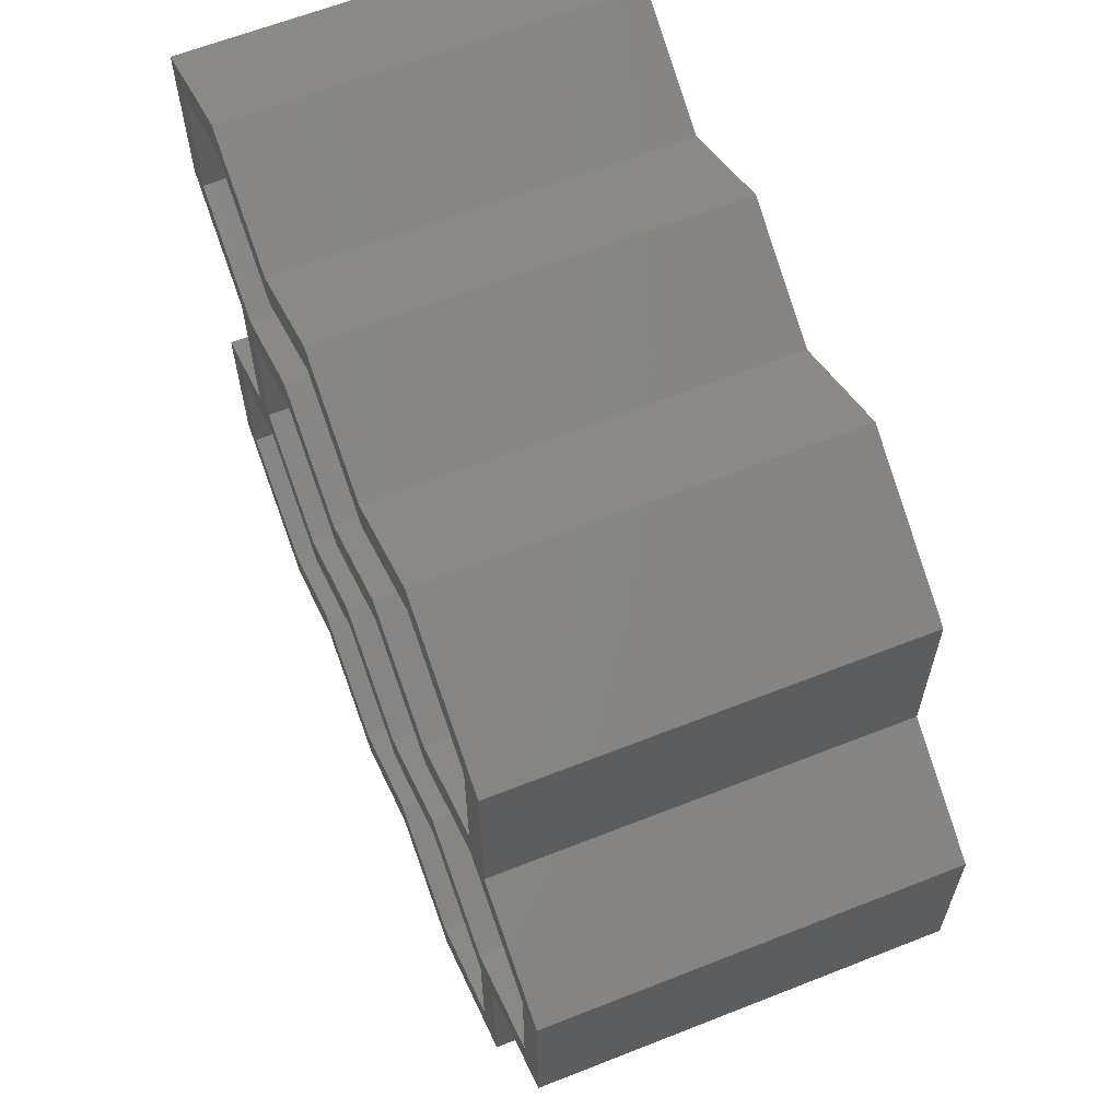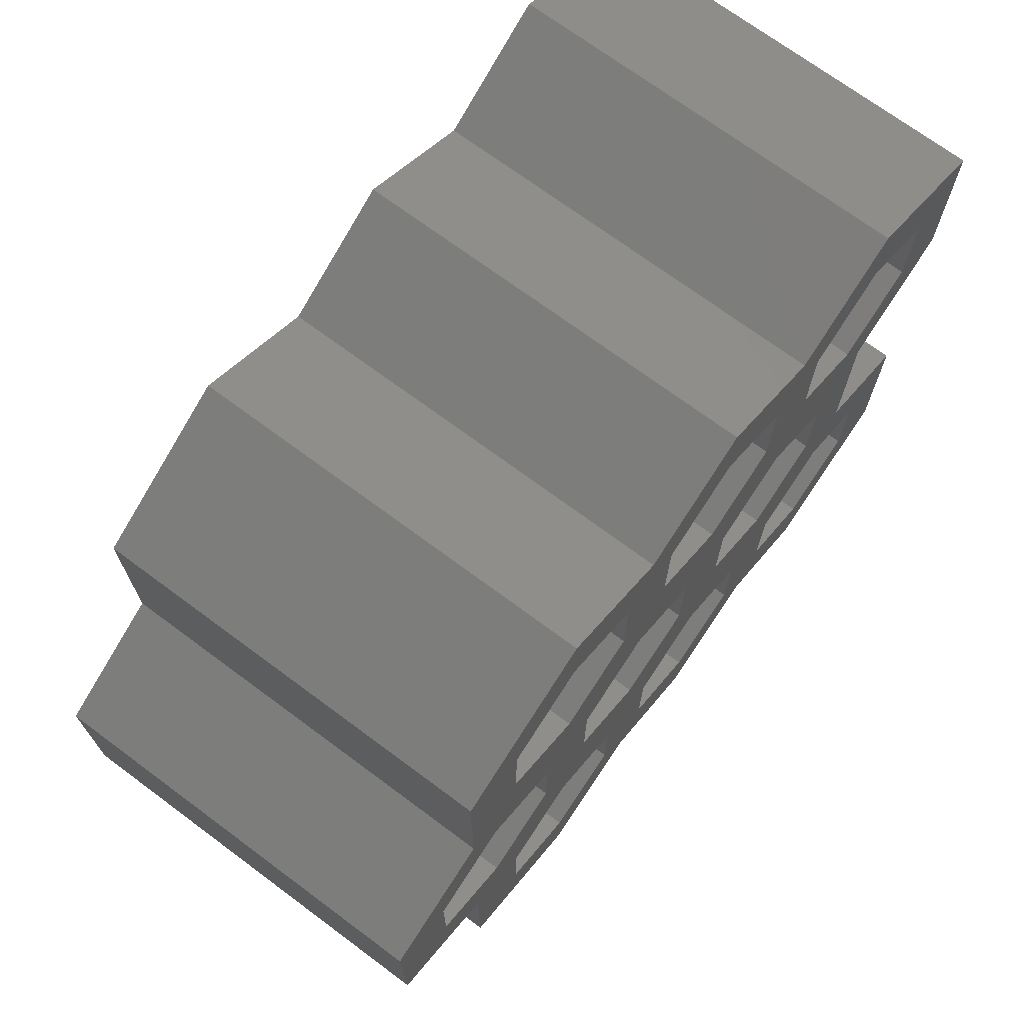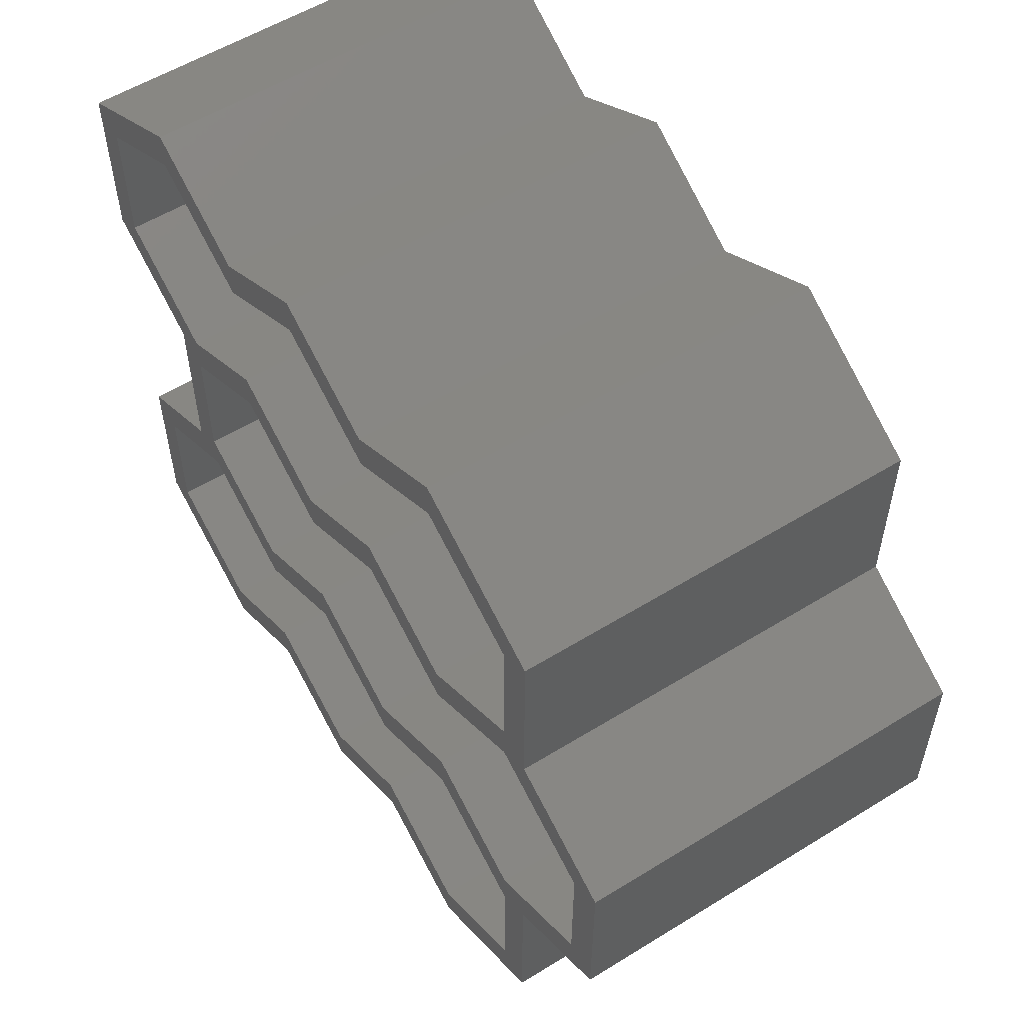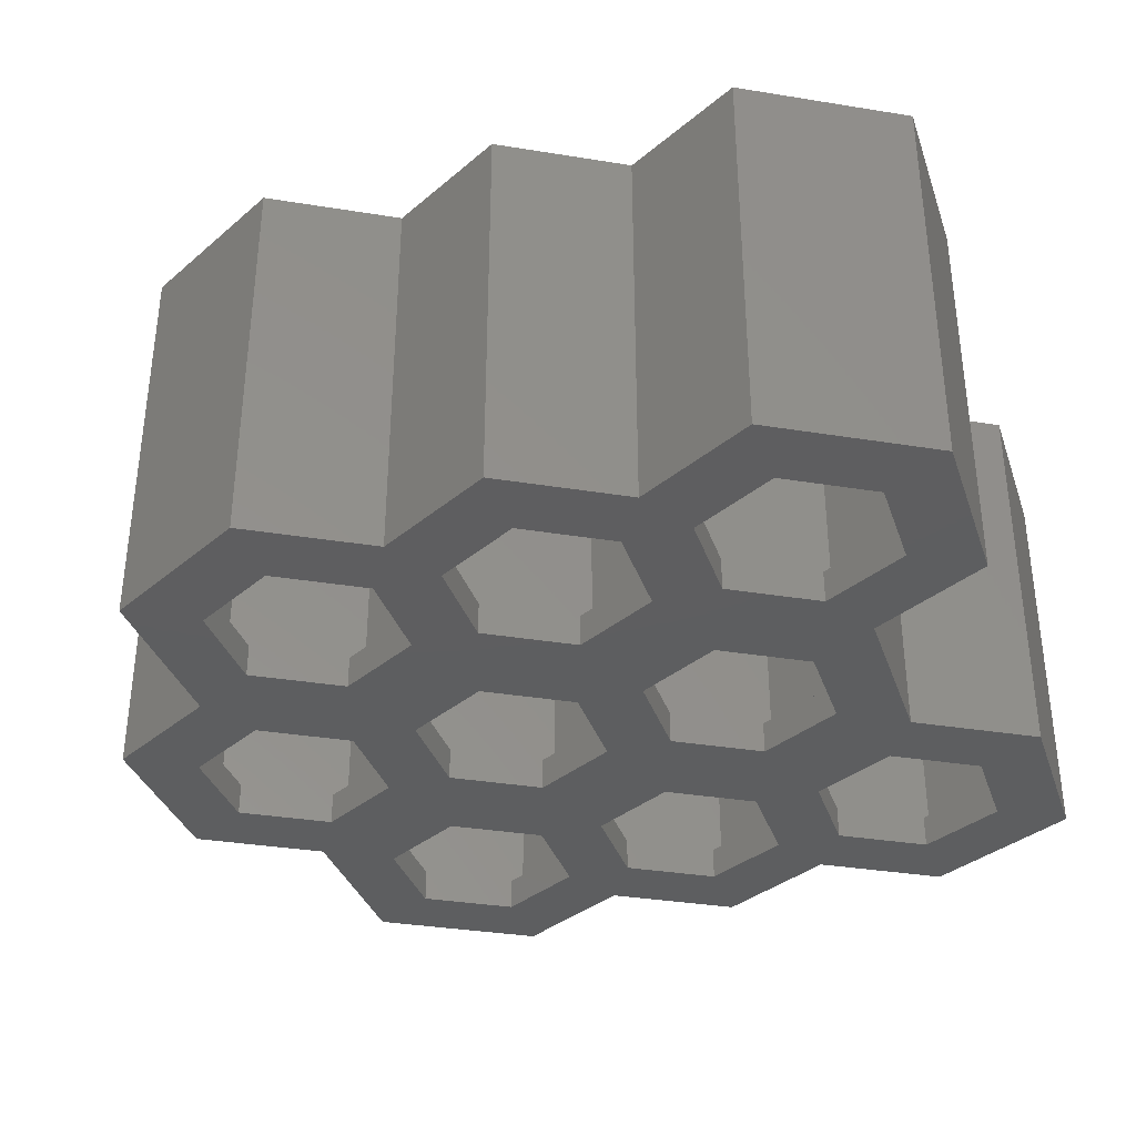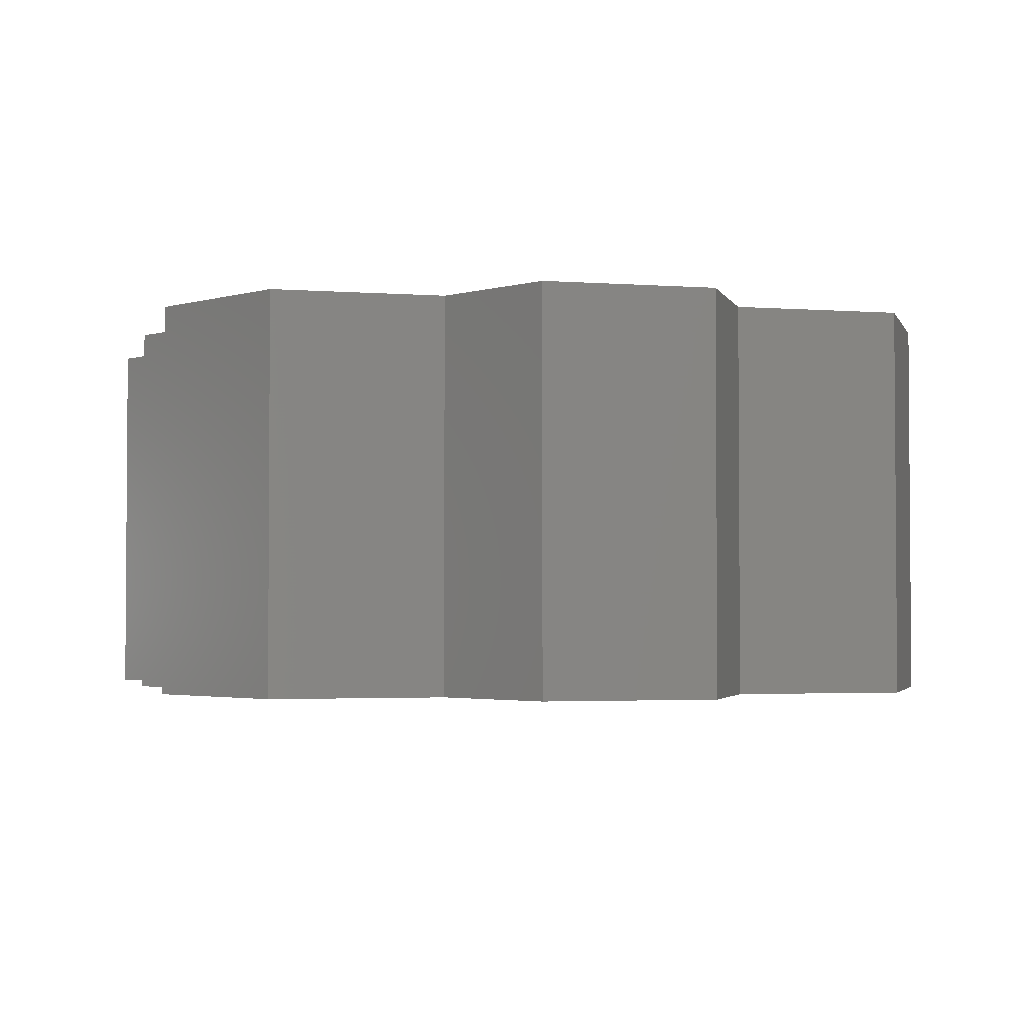
<metadata>
{"format":"stl","ext":"stl","renderer":"f3d","projection":"perspective","resolution":1024,"background":"white","views":[{"elev":62.9,"azim":68.2,"up":"+Y"},{"elev":71.5,"azim":126.6,"up":"+Y"},{"elev":56.0,"azim":57.1,"up":"+Y"},{"elev":-35.3,"azim":-162.1,"up":"+Z"},{"elev":-2.6,"azim":75.3,"up":"+Z"}]}
</metadata>
<code>
# stl→obj: 236 verts, 504 faces
v -4.55 -2.627 0
v -4.55 2.627 12
v -4.55 2.627 0
v -4.55 -2.627 12
v -1 4.677 0
v -1 4.677 12
v 14.2 4.099 12
v 17.75 3.204 12
v 14.2 5.254 12
v 17.75 2.05 12
v 10.65 3.204 12
v 10.65 2.05 12
v 7.1 4.099 12
v 7.1 5.254 12
v 3.55 3.204 12
v 3.55 2.05 12
v 0 4.099 12
v 0 5.254 12
v 18.75 17.23 12
v 17.75 16.66 12
v 18.75 11.98 12
v 14.2 19.86 12
v 14.2 18.71 12
v 10.65 17.81 12
v 10.65 16.66 12
v 7.1 18.71 12
v 7.1 19.86 12
v 3.55 17.81 12
v 3.55 16.66 12
v 0 18.71 12
v 0 19.86 12
v -3.55 16.66 12
v -4.55 17.23 12
v -3.55 12.56 12
v 22.3 9.93 12
v 21.3 9.353 12
v 22.3 4.677 12
v 17.75 12.56 12
v 17.75 11.4 12
v 14.2 10.51 12
v 14.2 9.353 12
v 10.65 11.4 12
v 10.65 12.56 12
v 7.1 10.51 12
v 7.1 9.353 12
v 3.55 11.4 12
v 3.55 12.56 12
v 0 10.51 12
v 0 9.353 12
v -1 9.93 12
v -4.55 11.98 12
v 21.3 5.254 12
v 18.75 2.627 12
v 18.75 -2.627 12
v 17.75 -2.05 12
v 14.2 -4.099 12
v 14.2 -5.254 12
v 10.65 -3.204 12
v 10.65 -2.05 12
v 7.1 -4.099 12
v 7.1 -5.254 12
v 3.55 -3.204 12
v 3.55 -2.05 12
v 0 -4.099 12
v 0 -5.254 12
v -3.55 -2.05 12
v -3.55 2.05 12
v -1 9.93 0
v -2.55 13.13 0
v 0 11.66 0
v -4.55 11.98 0
v -2.55 16.08 0
v 4.55 1.472 0
v 2.55 1.472 0
v 3.55 4.359 0
v 0 2.944 0
v 1 5.831 0
v 4.55 16.08 0
v 2.55 16.08 0
v 3.55 17.81 0
v 0 17.55 0
v 0 19.86 0
v -4.55 17.23 0
v 8.1 8.776 0
v 6.1 8.776 0
v 7.1 11.66 0
v 3.55 10.25 0
v 2.55 13.13 0
v 4.55 13.13 0
v 11.65 1.472 0
v 9.65 1.472 0
v 10.65 4.359 0
v 7.1 2.944 0
v 6.1 5.831 0
v 8.1 5.831 0
v 11.65 16.08 0
v 9.65 16.08 0
v 10.65 17.81 0
v 7.1 17.55 0
v 7.1 19.86 0
v 1 8.776 0
v -2.55 1.472 0
v 15.2 8.776 0
v 13.2 8.776 0
v 14.2 11.66 0
v 10.65 10.25 0
v 9.65 13.13 0
v 11.65 13.13 0
v 17.75 10.25 0
v 16.75 13.13 0
v 15.2 5.831 0
v 13.2 5.831 0
v 14.2 2.944 0
v 11.65 -1.472 0
v 9.65 -1.472 0
v 7.1 -2.944 0
v 10.65 -3.204 0
v 7.1 -5.254 0
v 3.55 -3.204 0
v 2.55 -1.472 0
v 4.55 -1.472 0
v 16.75 1.472 0
v 18.75 2.627 0
v 18.75 -2.627 0
v 16.75 -1.472 0
v 14.2 -5.254 0
v 14.2 -2.944 0
v 22.3 4.677 0
v 20.3 5.831 0
v 22.3 9.93 0
v 17.75 4.359 0
v 20.3 8.776 0
v 18.75 11.98 0
v 18.75 17.23 0
v 16.75 16.08 0
v 14.2 17.55 0
v 14.2 19.86 0
v 0 -2.944 0
v 0 -5.254 0
v -2.55 -1.472 0
v 0 4.099 1
v 3.55 2.05 1
v -3.55 2.05 1
v -3.55 -2.05 1
v 0 -4.099 1
v 4.55 -1.472 1
v 2.55 -1.472 1
v 3.55 -2.05 1
v 0 -2.944 1
v -2.55 -1.472 1
v 11.65 -1.472 1
v 9.65 -1.472 1
v 10.65 -2.05 1
v 7.1 -2.944 1
v 7.1 -4.099 1
v 4.55 1.472 1
v 2.55 1.472 1
v 0 2.944 1
v -2.55 1.472 1
v 17.75 2.05 1
v 16.75 1.472 1
v 17.75 -2.05 1
v 14.2 4.099 1
v 14.2 2.944 1
v 11.65 1.472 1
v 9.65 1.472 1
v 10.65 2.05 1
v 16.75 -1.472 1
v 14.2 -2.944 1
v 14.2 -4.099 1
v 7.1 4.099 1
v 7.1 2.944 1
v 3.55 11.4 1
v 7.1 9.353 1
v 3.55 3.204 1
v 0 5.254 1
v 0 9.353 1
v 8.1 5.831 1
v 6.1 5.831 1
v 7.1 5.254 1
v 3.55 4.359 1
v 1 5.831 1
v 15.2 5.831 1
v 13.2 5.831 1
v 14.2 5.254 1
v 10.65 4.359 1
v 10.65 3.204 1
v 8.1 8.776 1
v 6.1 8.776 1
v 3.55 10.25 1
v 1 8.776 1
v 21.3 9.353 1
v 20.3 8.776 1
v 21.3 5.254 1
v 17.75 11.4 1
v 17.75 10.25 1
v 15.2 8.776 1
v 13.2 8.776 1
v 14.2 9.353 1
v 20.3 5.831 1
v 17.75 4.359 1
v 17.75 3.204 1
v 10.65 11.4 1
v 10.65 10.25 1
v 0 18.71 1
v 3.55 16.66 1
v -3.55 16.66 1
v 3.55 12.56 1
v 0 10.51 1
v -3.55 12.56 1
v 4.55 13.13 1
v 2.55 13.13 1
v 0 11.66 1
v -2.55 13.13 1
v 11.65 13.13 1
v 9.65 13.13 1
v 10.65 12.56 1
v 7.1 11.66 1
v 7.1 10.51 1
v 4.55 16.08 1
v 2.55 16.08 1
v 0 17.55 1
v -2.55 16.08 1
v 17.75 16.66 1
v 16.75 16.08 1
v 17.75 12.56 1
v 14.2 18.71 1
v 14.2 17.55 1
v 11.65 16.08 1
v 9.65 16.08 1
v 10.65 16.66 1
v 16.75 13.13 1
v 14.2 11.66 1
v 14.2 10.51 1
v 7.1 18.71 1
v 7.1 17.55 1
f 1 2 3
f 2 1 4
f 5 2 6
f 2 5 3
f 7 8 9
f 8 7 10
f 11 7 9
f 11 12 7
f 13 11 14
f 11 13 12
f 15 13 14
f 15 16 13
f 17 15 18
f 15 17 16
f 19 20 21
f 22 20 19
f 22 23 20
f 24 23 22
f 24 25 23
f 26 24 27
f 24 26 25
f 28 26 27
f 28 29 26
f 30 28 31
f 28 30 29
f 31 32 30
f 32 33 34
f 33 32 31
f 35 36 37
f 21 36 35
f 38 21 20
f 39 21 38
f 21 39 36
f 40 39 38
f 40 41 39
f 42 40 43
f 40 42 41
f 44 42 43
f 44 45 42
f 46 44 47
f 44 46 45
f 48 46 47
f 48 49 46
f 50 49 48
f 49 50 18
f 34 50 48
f 34 51 50
f 51 34 33
f 52 37 36
f 52 53 37
f 8 53 52
f 10 53 8
f 53 10 54
f 55 54 10
f 56 54 55
f 56 57 54
f 58 56 59
f 56 58 57
f 60 58 59
f 60 61 58
f 62 60 63
f 60 62 61
f 64 62 63
f 64 65 62
f 66 65 64
f 66 4 65
f 4 66 2
f 18 50 6
f 18 6 17
f 6 67 17
f 67 2 66
f 2 67 6
f 68 69 70
f 69 71 72
f 71 69 68
f 73 74 75
f 76 75 74
f 5 77 76
f 75 76 77
f 78 79 80
f 81 80 79
f 81 82 80
f 72 82 81
f 72 83 82
f 83 72 71
f 84 85 86
f 87 86 85
f 88 89 87
f 86 87 89
f 90 91 92
f 93 92 91
f 94 95 93
f 92 93 95
f 96 97 98
f 99 98 97
f 99 100 98
f 80 99 78
f 99 80 100
f 89 88 78
f 79 78 88
f 70 87 101
f 87 70 88
f 77 5 101
f 101 68 70
f 68 101 5
f 102 5 76
f 3 102 1
f 102 3 5
f 103 104 105
f 106 105 104
f 107 108 106
f 105 106 108
f 105 109 103
f 109 105 110
f 111 112 103
f 104 103 112
f 92 113 90
f 113 92 112
f 114 115 90
f 91 90 115
f 116 117 118
f 117 116 115
f 119 116 118
f 120 121 119
f 116 119 121
f 122 123 124
f 122 124 125
f 126 125 124
f 126 127 125
f 117 127 126
f 115 114 117
f 127 117 114
f 128 129 130
f 123 129 128
f 129 123 131
f 132 130 129
f 132 133 130
f 109 133 132
f 110 133 109
f 133 110 134
f 135 134 110
f 136 134 135
f 136 137 134
f 98 136 96
f 136 98 137
f 108 107 96
f 97 96 107
f 86 106 84
f 106 86 107
f 95 94 84
f 85 84 94
f 75 93 73
f 93 75 94
f 121 120 73
f 74 73 120
f 138 119 139
f 119 138 120
f 139 140 138
f 140 1 102
f 1 140 139
f 123 122 131
f 113 131 122
f 112 111 113
f 131 113 111
f 139 62 65
f 62 139 119
f 1 65 4
f 65 1 139
f 118 58 61
f 58 118 117
f 119 61 62
f 61 119 118
f 117 57 58
f 57 117 126
f 54 123 53
f 123 54 124
f 126 54 57
f 54 126 124
f 5 50 68
f 50 5 6
f 130 21 35
f 21 130 133
f 37 130 35
f 130 37 128
f 123 37 53
f 37 123 128
f 80 31 28
f 31 80 82
f 71 33 83
f 33 71 51
f 82 33 31
f 33 82 83
f 71 50 51
f 50 71 68
f 98 27 24
f 27 98 100
f 100 28 27
f 28 100 80
f 134 22 19
f 22 134 137
f 137 24 22
f 24 137 98
f 21 134 19
f 134 21 133
f 141 16 17
f 16 141 142
f 66 143 67
f 143 66 144
f 143 17 67
f 17 143 141
f 145 66 64
f 66 145 144
f 146 147 148
f 149 148 147
f 149 145 148
f 150 145 149
f 150 144 145
f 144 150 143
f 151 152 153
f 154 153 152
f 154 155 153
f 146 155 154
f 146 148 155
f 156 157 146
f 147 146 157
f 141 157 142
f 141 158 157
f 141 159 158
f 159 143 150
f 143 159 141
f 160 161 162
f 163 161 160
f 163 164 161
f 163 165 164
f 166 165 167
f 167 165 163
f 168 162 161
f 169 162 168
f 169 170 162
f 151 170 169
f 151 153 170
f 165 166 151
f 152 151 166
f 171 166 167
f 171 172 166
f 171 156 172
f 157 156 142
f 142 156 171
f 148 64 63
f 64 148 145
f 76 157 158
f 157 76 74
f 150 102 159
f 102 150 140
f 102 158 159
f 158 102 76
f 120 157 74
f 157 120 147
f 120 149 147
f 149 120 138
f 138 150 149
f 150 138 140
f 171 12 13
f 12 171 167
f 142 13 16
f 13 142 171
f 153 60 59
f 60 153 155
f 155 63 60
f 63 155 148
f 93 166 172
f 166 93 91
f 146 73 156
f 73 146 121
f 73 172 156
f 172 73 93
f 115 166 91
f 166 115 152
f 115 154 152
f 154 115 116
f 116 146 154
f 146 116 121
f 163 10 7
f 10 163 160
f 167 7 12
f 7 167 163
f 162 10 160
f 10 162 55
f 162 56 55
f 56 162 170
f 170 59 56
f 59 170 153
f 113 161 164
f 161 113 122
f 151 90 165
f 90 151 114
f 90 164 165
f 164 90 113
f 127 151 169
f 151 127 114
f 125 161 122
f 161 125 168
f 125 169 168
f 169 125 127
f 173 45 46
f 45 173 174
f 175 18 15
f 18 175 176
f 177 46 49
f 46 177 173
f 18 177 49
f 177 18 176
f 178 179 180
f 181 180 179
f 181 175 180
f 182 175 181
f 182 176 175
f 176 182 177
f 183 184 185
f 186 185 184
f 186 187 185
f 178 187 186
f 178 180 187
f 188 189 178
f 179 178 189
f 173 189 174
f 173 190 189
f 173 191 190
f 191 177 182
f 177 191 173
f 192 193 194
f 195 193 192
f 195 196 193
f 195 197 196
f 198 197 199
f 199 197 195
f 200 194 193
f 201 194 200
f 201 202 194
f 183 202 201
f 183 185 202
f 197 198 183
f 184 183 198
f 203 198 199
f 203 204 198
f 203 188 204
f 189 188 174
f 174 188 203
f 180 15 14
f 15 180 175
f 87 189 190
f 189 87 85
f 182 101 191
f 101 182 77
f 101 190 191
f 190 101 87
f 94 189 85
f 189 94 179
f 75 182 181
f 182 75 77
f 94 181 179
f 181 94 75
f 203 41 42
f 41 203 199
f 174 42 45
f 42 174 203
f 185 11 9
f 11 185 187
f 187 14 11
f 14 187 180
f 106 198 204
f 198 106 104
f 178 84 188
f 84 178 95
f 84 204 188
f 204 84 106
f 112 198 104
f 198 112 184
f 92 178 186
f 178 92 95
f 112 186 184
f 186 112 92
f 195 36 39
f 36 195 192
f 202 9 8
f 9 202 185
f 199 39 41
f 39 199 195
f 194 8 52
f 8 194 202
f 194 36 192
f 36 194 52
f 109 193 196
f 193 109 132
f 183 103 197
f 103 183 111
f 103 196 197
f 196 103 109
f 129 193 132
f 193 129 200
f 131 183 201
f 183 131 111
f 129 201 200
f 201 129 131
f 205 29 30
f 29 205 206
f 207 30 32
f 30 207 205
f 208 48 47
f 48 208 209
f 34 207 32
f 207 34 210
f 211 212 208
f 213 208 212
f 213 209 208
f 214 209 213
f 214 210 209
f 210 214 207
f 215 216 217
f 218 217 216
f 218 219 217
f 211 219 218
f 211 208 219
f 220 221 211
f 212 211 221
f 205 221 206
f 205 222 221
f 205 223 222
f 223 207 214
f 207 223 205
f 224 225 226
f 227 225 224
f 227 228 225
f 227 229 228
f 230 229 231
f 231 229 227
f 232 226 225
f 233 226 232
f 233 234 226
f 215 234 233
f 215 217 234
f 229 230 215
f 216 215 230
f 235 230 231
f 235 236 230
f 235 220 236
f 221 220 206
f 206 220 235
f 209 34 48
f 34 209 210
f 81 221 222
f 221 81 79
f 214 72 223
f 72 214 69
f 72 222 223
f 222 72 81
f 88 221 79
f 221 88 212
f 88 213 212
f 213 88 70
f 70 214 213
f 214 70 69
f 235 25 26
f 25 235 231
f 219 47 44
f 47 219 208
f 206 26 29
f 26 206 235
f 217 44 43
f 44 217 219
f 99 230 236
f 230 99 97
f 211 78 220
f 78 211 89
f 78 236 220
f 236 78 99
f 107 230 97
f 230 107 216
f 107 218 216
f 218 107 86
f 86 211 218
f 211 86 89
f 227 20 23
f 20 227 224
f 234 43 40
f 43 234 217
f 231 23 25
f 23 231 227
f 226 40 38
f 40 226 234
f 226 20 224
f 20 226 38
f 136 225 228
f 225 136 135
f 215 96 229
f 96 215 108
f 96 228 229
f 228 96 136
f 110 233 232
f 233 110 105
f 105 215 233
f 215 105 108
f 110 225 135
f 225 110 232

</code>
